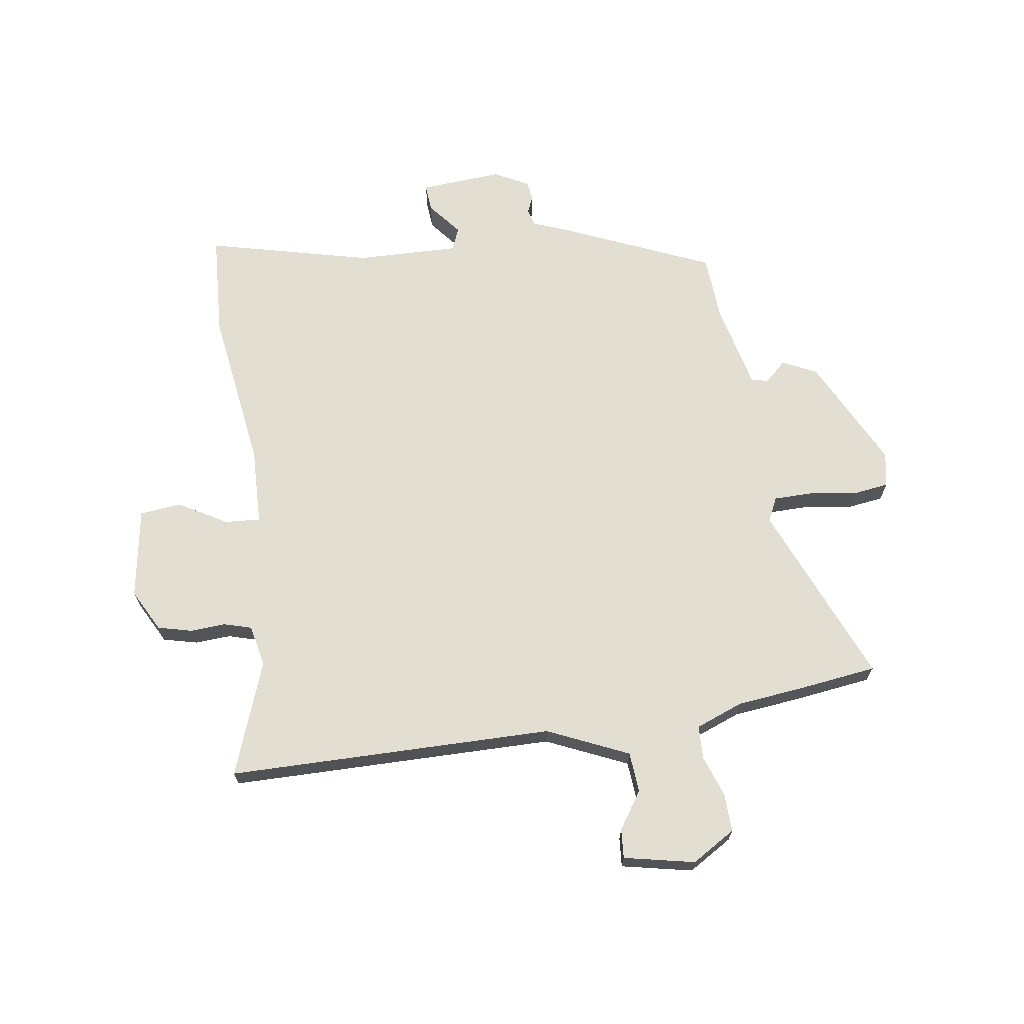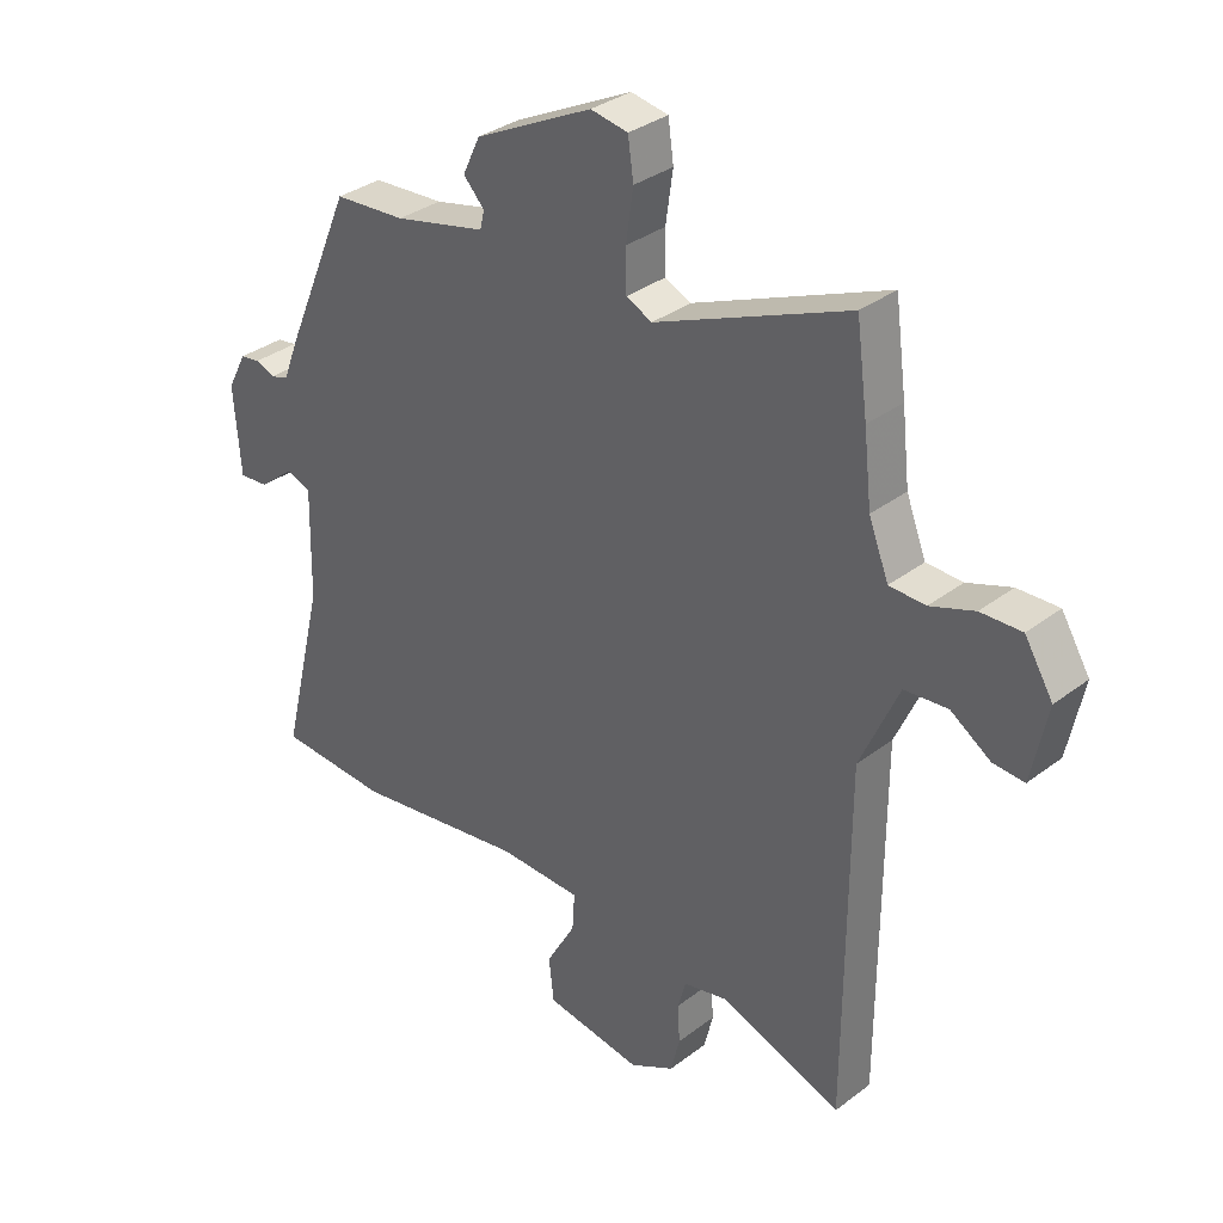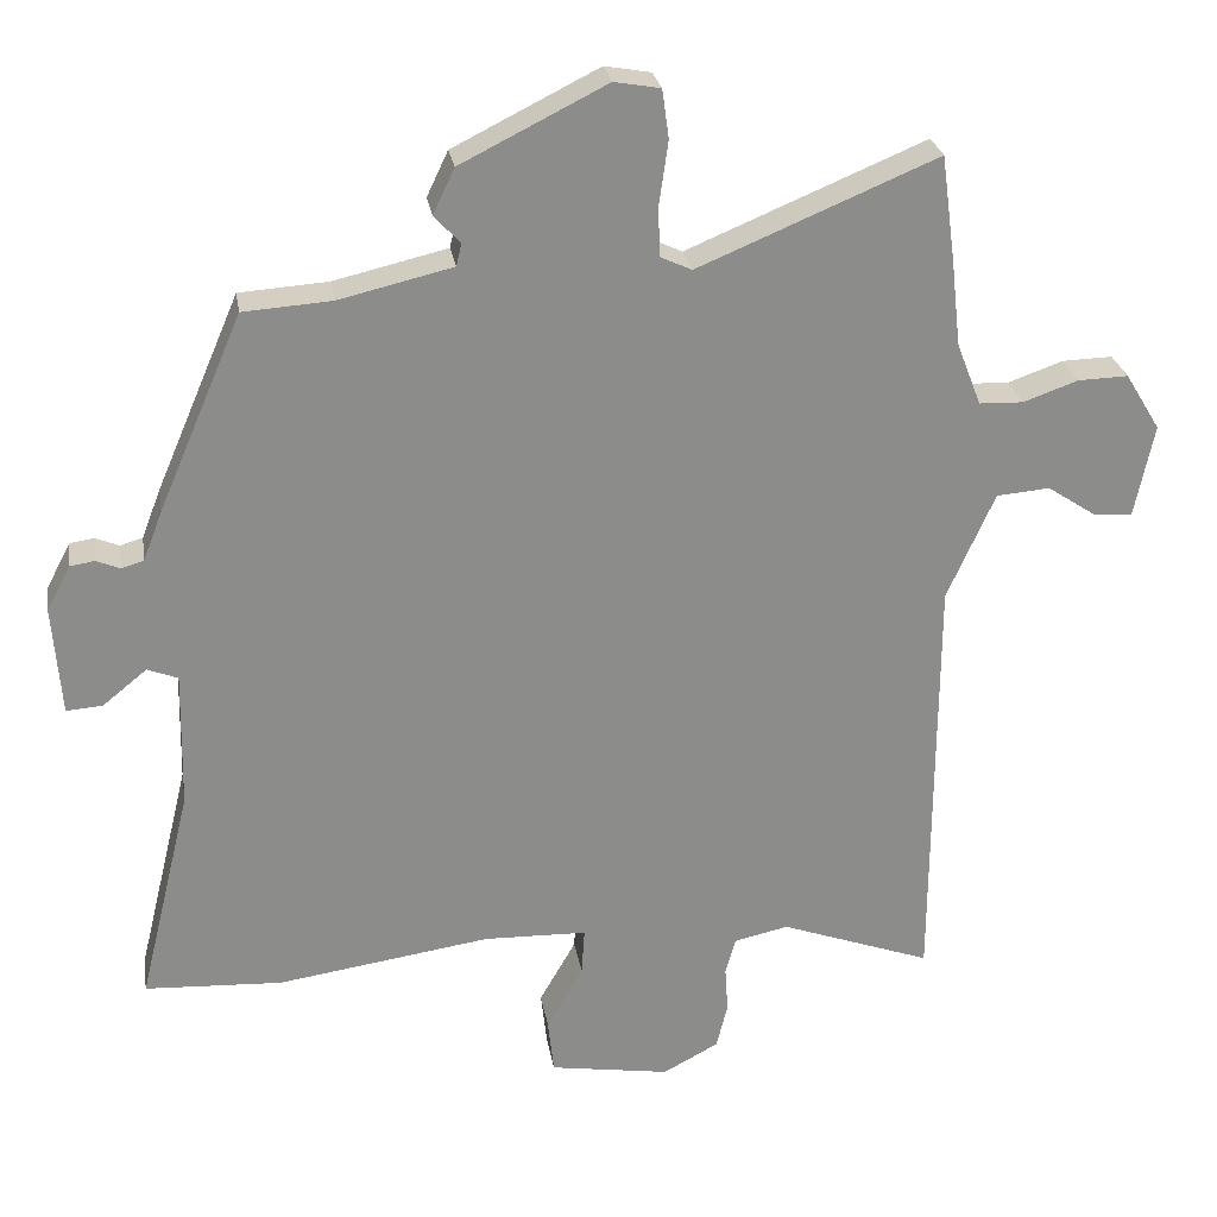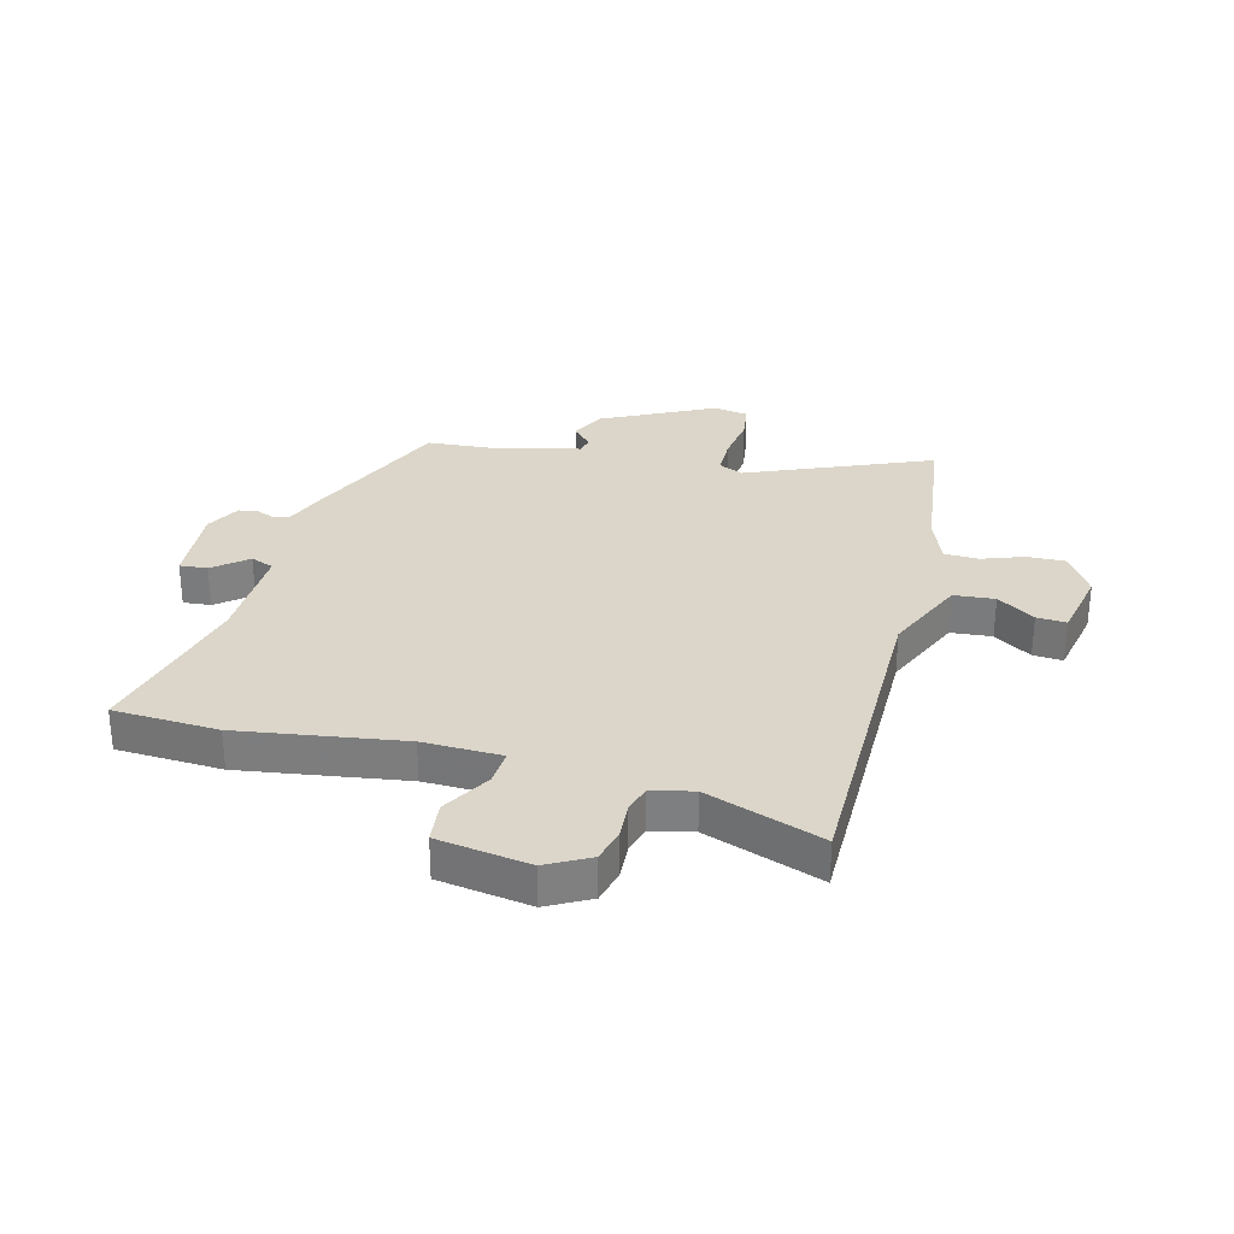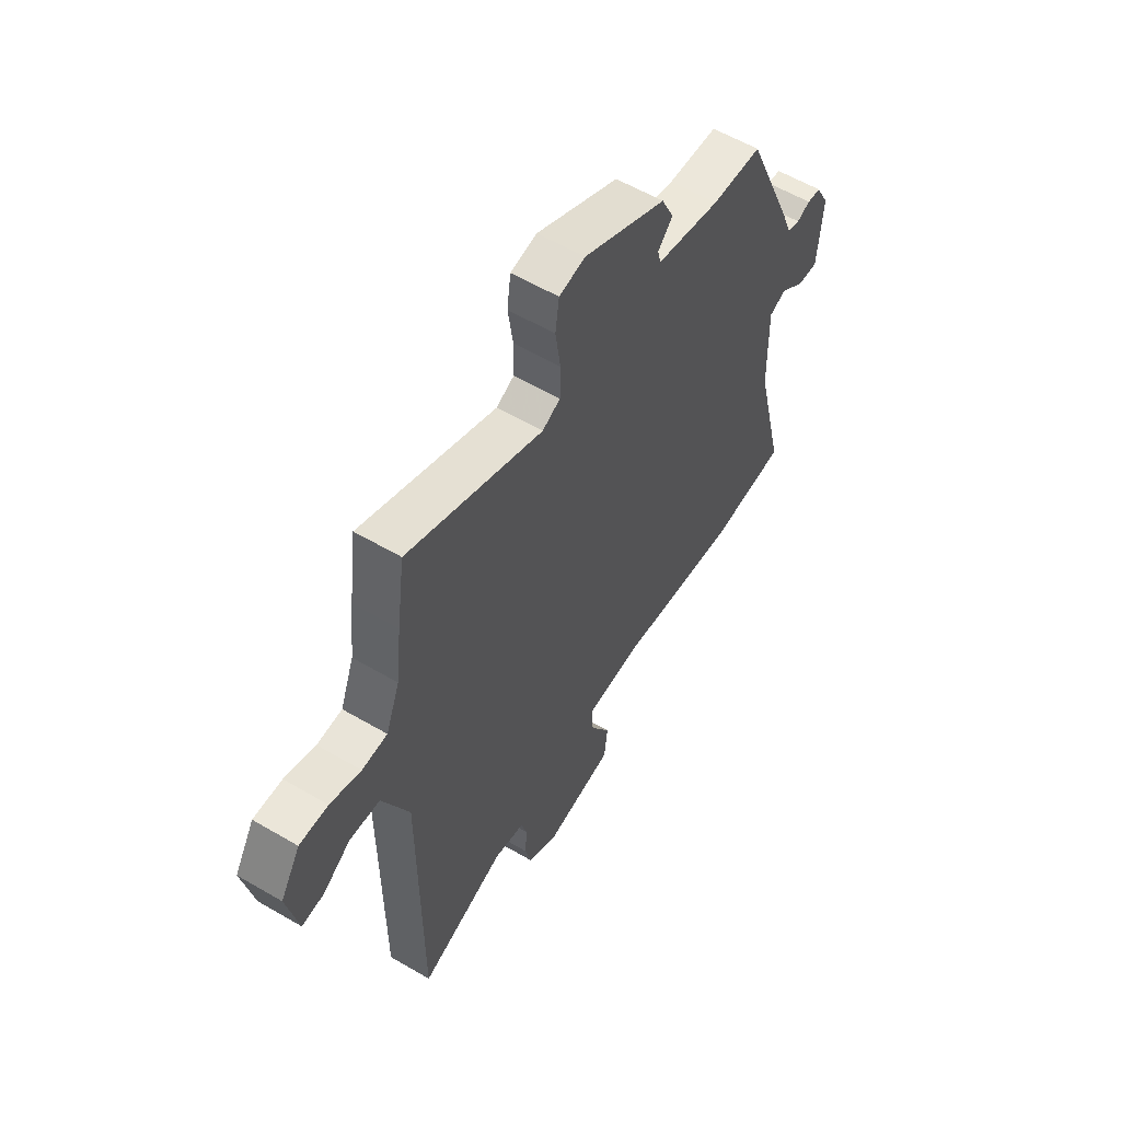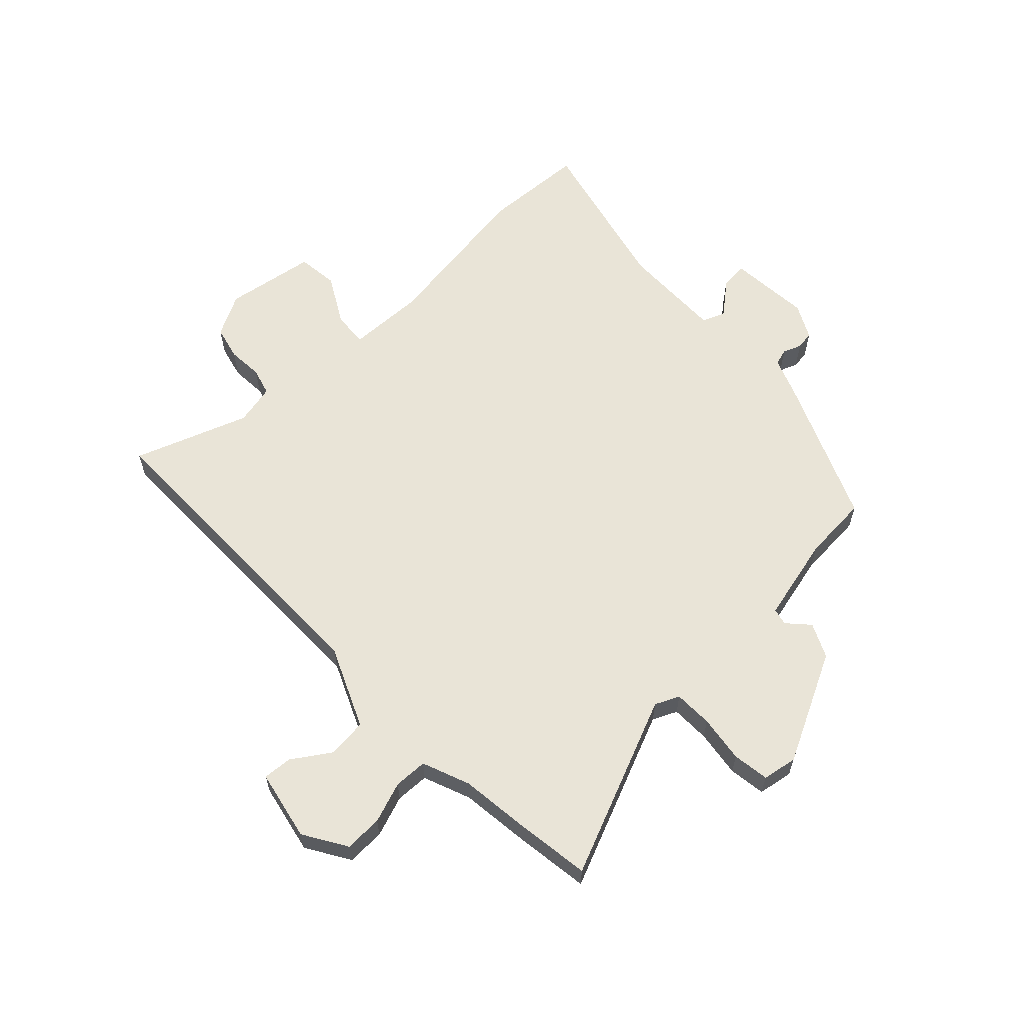
<metadata>
{"format":"obj","ext":"obj","renderer":"f3d","projection":"perspective","resolution":1024,"background":"white","views":[{"elev":67.9,"azim":-98.2,"up":"+Y"},{"elev":33.5,"azim":-136.0,"up":"+Z"},{"elev":26.3,"azim":170.7,"up":"+Z"},{"elev":30.1,"azim":-165.6,"up":"+Y"},{"elev":58.2,"azim":-58.8,"up":"+Z"},{"elev":61.0,"azim":-43.7,"up":"+Y"}]}
</metadata>
<code>
v 0.593 0.07 -0.495
v 0.408 0.07 -0.505
v 0.12 0.07 -0.463
v -0.018 0.07 -0.467
v -0.014 0.07 -0.53
v 0.035 0.07 -0.616
v 0.027 0.07 -0.69
v -0.135 0.07 -0.716
v -0.21 0.07 -0.676
v -0.225 0.07 -0.615
v -0.221 0.07 -0.552
v -0.235 0.07 -0.503
v -0.308 0.07 -0.487
v -0.512 0.07 -0.561
v -0.514 0.07 0.019
v -0.578 0.07 0.163
v -0.65 0.07 0.169
v -0.716 0.07 0.125
v -0.768 0.07 0.121
v -0.794 0.07 0.247
v -0.747 0.07 0.324
v -0.679 0.07 0.322
v -0.606 0.07 0.296
v -0.546 0.07 0.298
v -0.513 0.07 0.383
v -0.5 0.07 0.499
v -0.481 0.07 0.64
v -0.16 0.07 0.506
v -0.117 0.07 0.526
v -0.116 0.07 0.595
v -0.128 0.07 0.679
v -0.119 0.07 0.744
v -0.057 0.07 0.755
v 0.139 0.07 0.657
v 0.168 0.07 0.596
v 0.133 0.07 0.558
v 0.14 0.07 0.528
v 0.293 0.07 0.492
v 0.412 0.07 0.484
v 0.525 0.07 0.221
v 0.551 0.07 0.154
v 0.581 0.07 0.145
v 0.613 0.07 0.158
v 0.646 0.07 0.153
v 0.678 0.07 0.092
v 0.667 0.07 -0.055
v 0.618 0.07 -0.051
v 0.559 0.07 -0.003
v 0.518 0.07 -0.019
v 0.522 0.07 -0.203
v 0.593 0 -0.495
v 0.408 0 -0.505
v 0.12 0 -0.463
v -0.018 0 -0.467
v -0.014 0 -0.53
v 0.035 0 -0.616
v 0.027 0 -0.69
v -0.135 0 -0.716
v -0.21 0 -0.676
v -0.225 0 -0.615
v -0.221 0 -0.552
v -0.235 0 -0.503
v -0.308 0 -0.487
v -0.512 0 -0.561
v -0.514 0 0.019
v -0.578 0 0.163
v -0.65 0 0.169
v -0.716 0 0.125
v -0.768 0 0.121
v -0.794 0 0.247
v -0.747 0 0.324
v -0.679 0 0.322
v -0.606 0 0.296
v -0.546 0 0.298
v -0.513 0 0.383
v -0.5 0 0.499
v -0.481 0 0.64
v -0.16 0 0.506
v -0.117 0 0.526
v -0.116 0 0.595
v -0.128 0 0.679
v -0.119 0 0.744
v -0.057 0 0.755
v 0.139 0 0.657
v 0.168 0 0.596
v 0.133 0 0.558
v 0.14 0 0.528
v 0.293 0 0.492
v 0.412 0 0.484
v 0.525 0 0.221
v 0.551 0 0.154
v 0.581 0 0.145
v 0.613 0 0.158
v 0.646 0 0.153
v 0.678 0 0.092
v 0.667 0 -0.055
v 0.618 0 -0.051
v 0.559 0 -0.003
v 0.518 0 -0.019
v 0.522 0 -0.203
f 46 47 48
f 45 46 48
f 44 45 48
f 43 44 48
f 42 43 48
f 41 42 48 49
f 40 41 49
f 39 40 49
f 38 39 49
f 37 38 49 50
f 34 35 36
f 33 34 36
f 32 33 36
f 31 32 36
f 30 31 36
f 29 30 36 37
f 1 2 3
f 50 1 3
f 37 50 3
f 29 37 3
f 28 29 3
f 28 3 4
f 27 28 4
f 26 27 4
f 25 26 4
f 21 22 23
f 20 21 23
f 19 20 23
f 18 19 23
f 17 18 23
f 16 17 23 24
f 25 4 5
f 24 25 5
f 16 24 5
f 15 16 5
f 9 10 11
f 8 9 11
f 7 8 11
f 6 7 11
f 5 6 11
f 5 11 12
f 15 5 12 13
f 13 14 15
f 98 97 96
f 98 96 95
f 98 95 94
f 98 94 93
f 98 93 92
f 99 98 92 91
f 99 91 90
f 99 90 89
f 99 89 88
f 100 99 88 87
f 86 85 84
f 86 84 83
f 86 83 82
f 86 82 81
f 86 81 80
f 87 86 80 79
f 53 52 51
f 53 51 100
f 53 100 87
f 53 87 79
f 53 79 78
f 54 53 78
f 54 78 77
f 54 77 76
f 54 76 75
f 73 72 71
f 73 71 70
f 73 70 69
f 73 69 68
f 73 68 67
f 74 73 67 66
f 55 54 75
f 55 75 74
f 55 74 66
f 55 66 65
f 61 60 59
f 61 59 58
f 61 58 57
f 61 57 56
f 61 56 55
f 62 61 55
f 63 62 55 65
f 65 64 63
f 1 51 52 2
f 2 52 53 3
f 3 53 54 4
f 4 54 55 5
f 5 55 56 6
f 6 56 57 7
f 7 57 58 8
f 8 58 59 9
f 9 59 60 10
f 10 60 61 11
f 11 61 62 12
f 12 62 63 13
f 13 63 64 14
f 14 64 65 15
f 15 65 66 16
f 16 66 67 17
f 17 67 68 18
f 18 68 69 19
f 19 69 70 20
f 20 70 71 21
f 21 71 72 22
f 22 72 73 23
f 23 73 74 24
f 24 74 75 25
f 25 75 76 26
f 26 76 77 27
f 27 77 78 28
f 28 78 79 29
f 29 79 80 30
f 30 80 81 31
f 31 81 82 32
f 32 82 83 33
f 33 83 84 34
f 34 84 85 35
f 35 85 86 36
f 36 86 87 37
f 37 87 88 38
f 38 88 89 39
f 39 89 90 40
f 40 90 91 41
f 41 91 92 42
f 42 92 93 43
f 43 93 94 44
f 44 94 95 45
f 45 95 96 46
f 46 96 97 47
f 47 97 98 48
f 48 98 99 49
f 49 99 100 50
f 50 100 51 1

</code>
